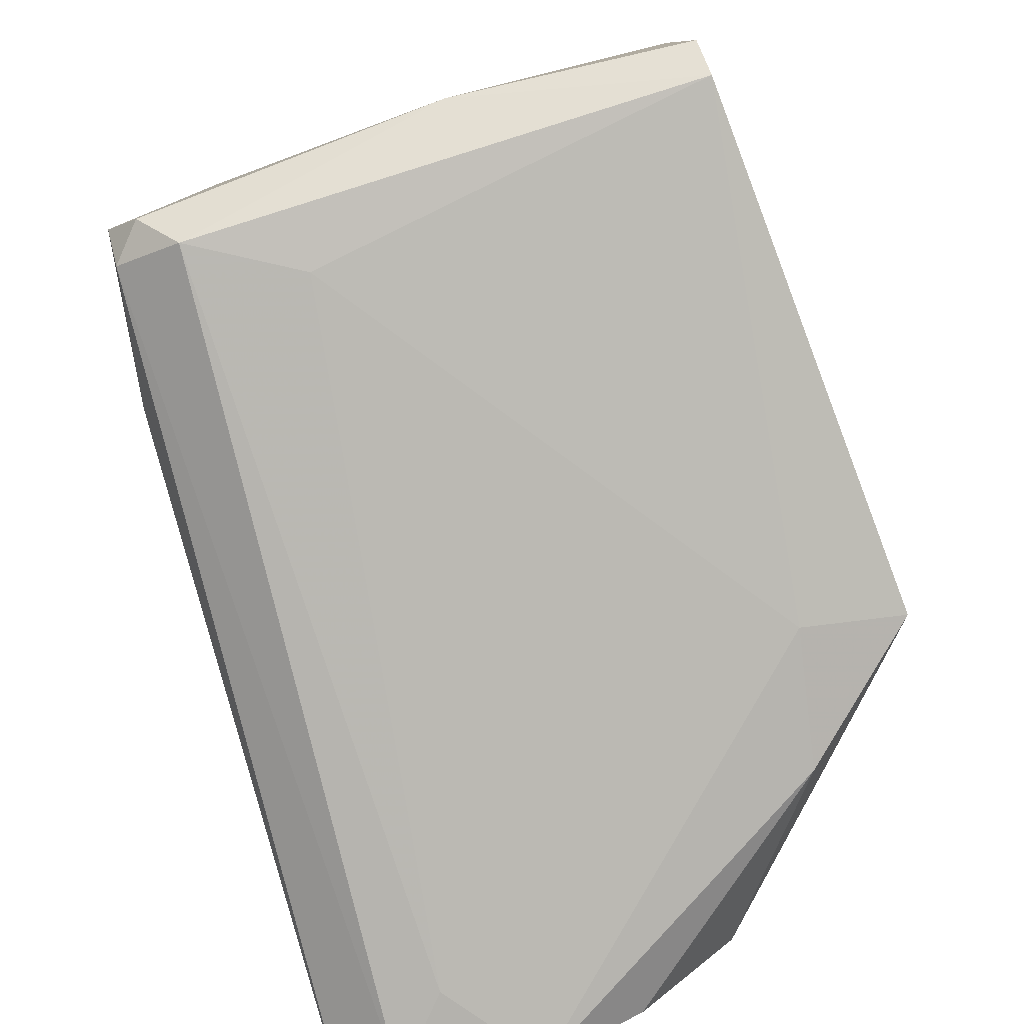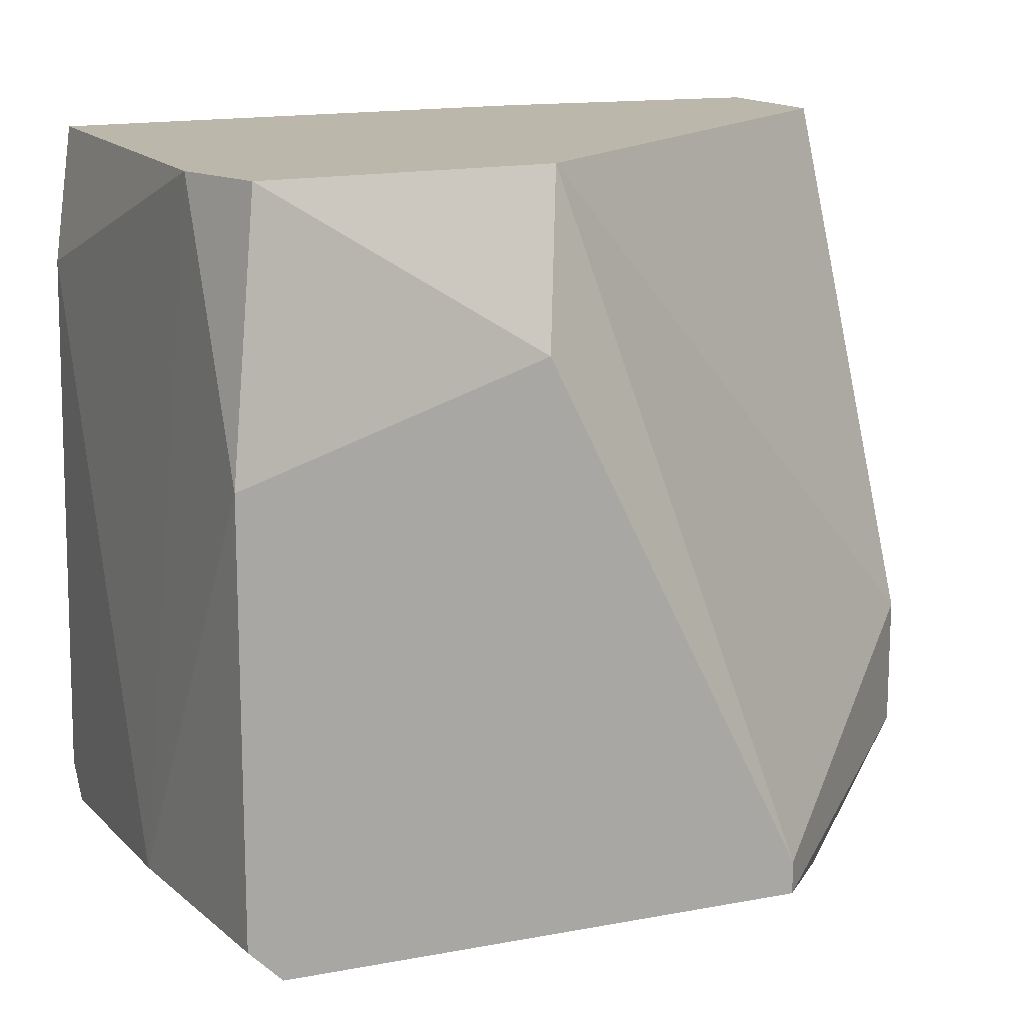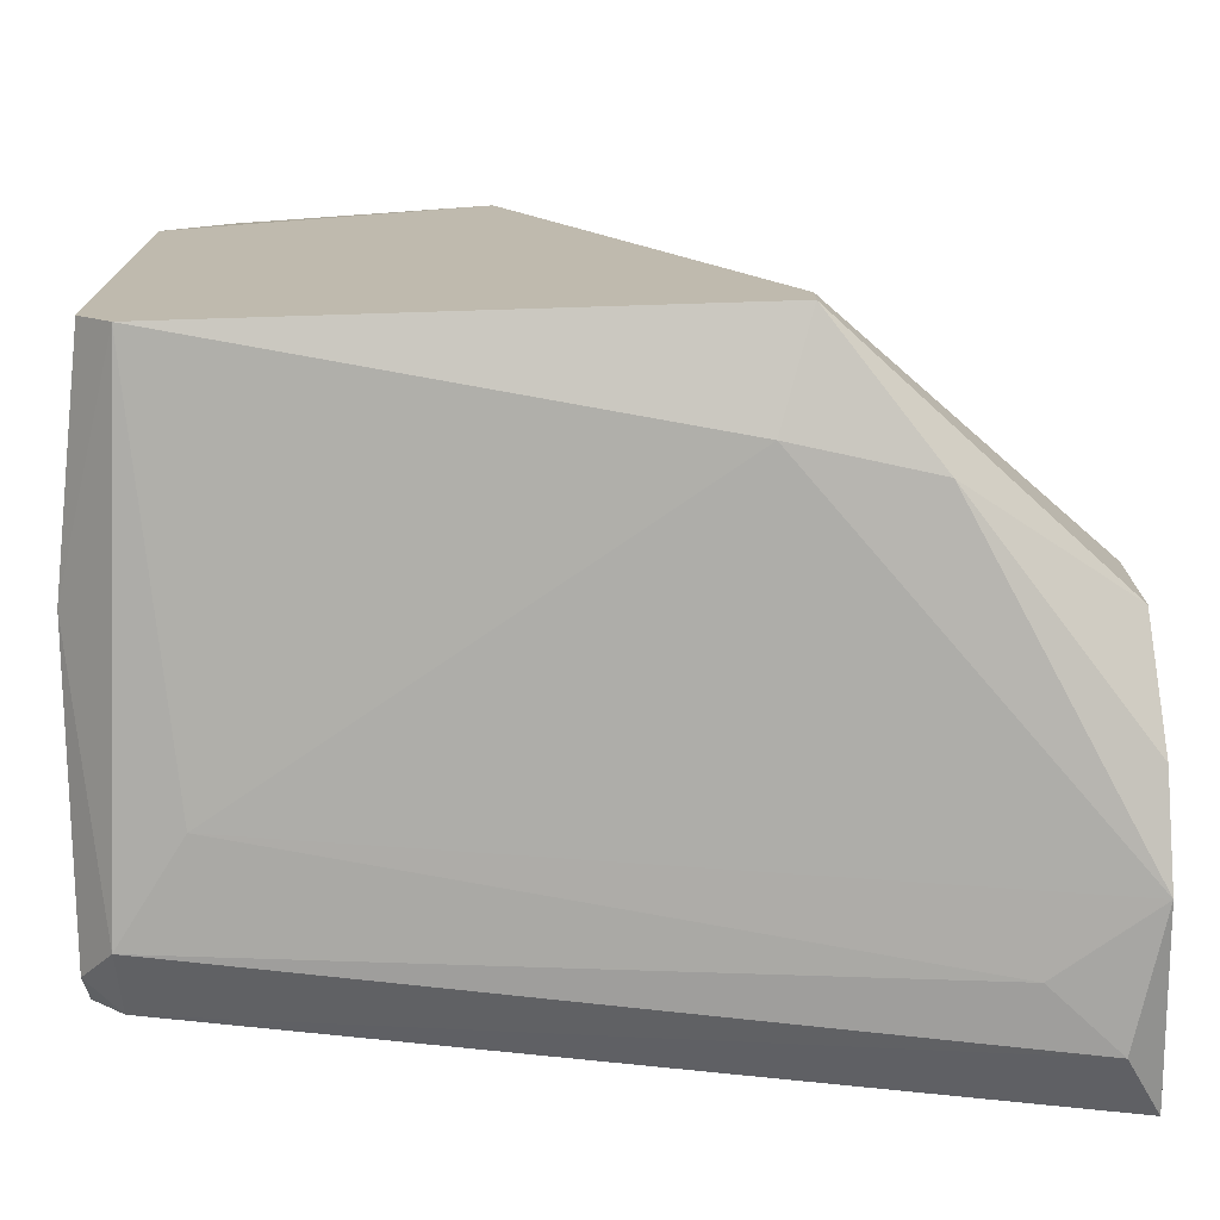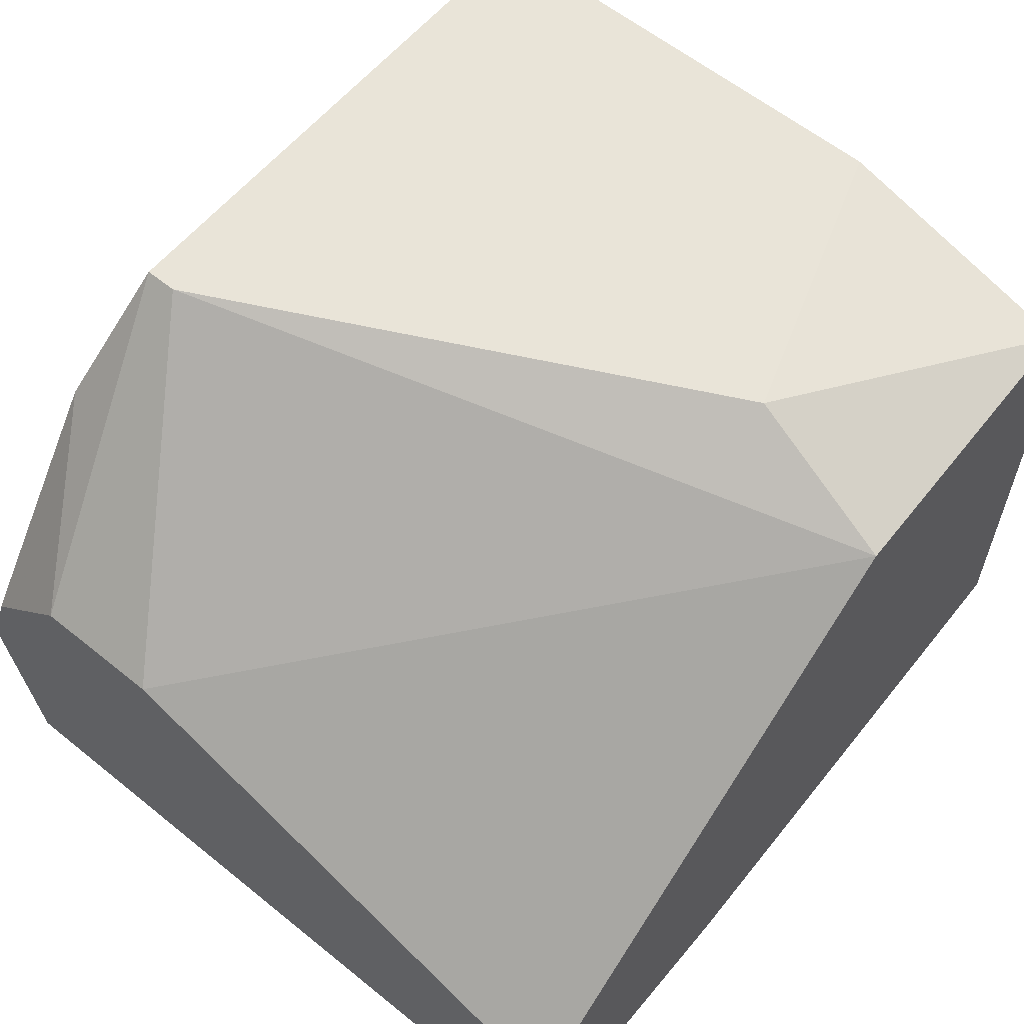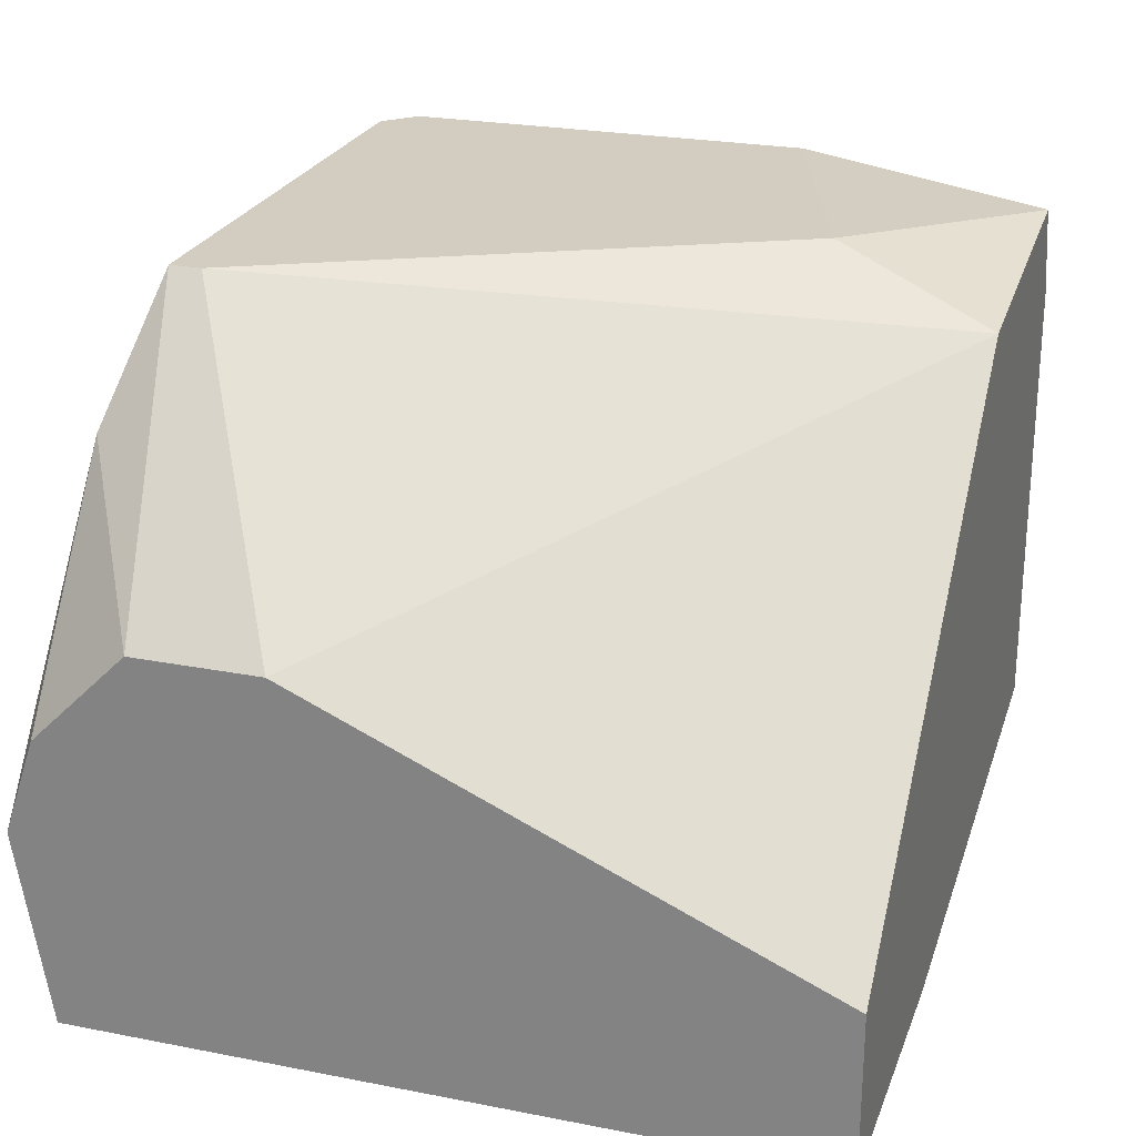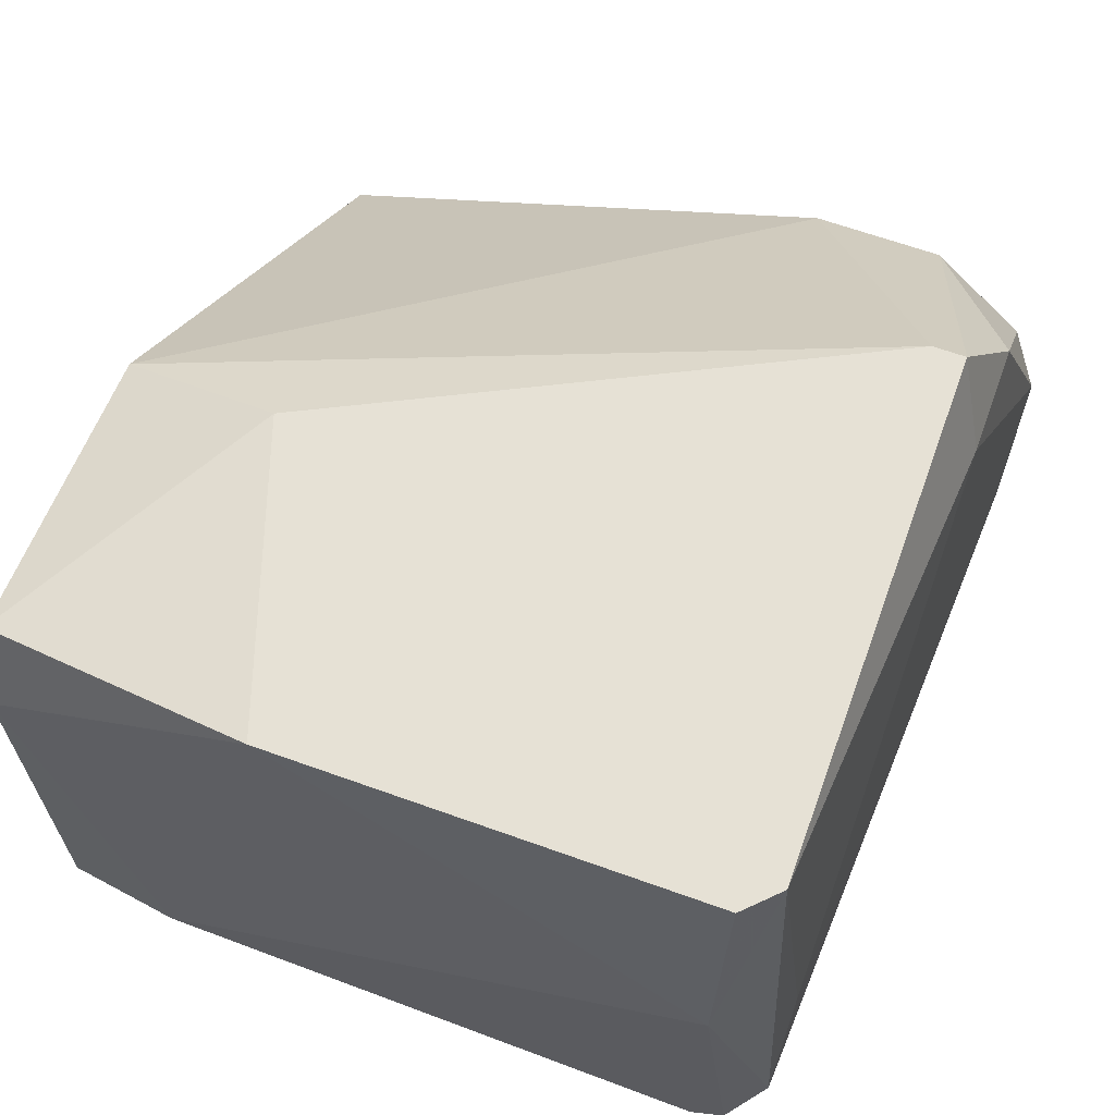
<metadata>
{"format":"obj","ext":"obj","renderer":"f3d","projection":"perspective","resolution":1024,"background":"white","views":[{"elev":-79.5,"azim":-69.0,"up":"+Y"},{"elev":14.2,"azim":-22.5,"up":"+Y"},{"elev":-74.1,"azim":1.8,"up":"+Y"},{"elev":59.9,"azim":129.6,"up":"+Z"},{"elev":24.5,"azim":107.7,"up":"+Z"},{"elev":64.8,"azim":-70.1,"up":"+Z"}]}
</metadata>
<code>
v -0.02733 0.000548 -0.0145
v -0.02733 -0.01395 -0.01377
v -0.0237 -0.002352 -0.000723
v -0.01791 -0.01467 -0.000723
v -0.01791 -0.01395 -0.000723
v -0.01428 -0.01612 -0.01232
v -0.01428 -0.01395 -0.01522
v -0.03023 -0.01467 -0.01305
v -0.03023 -0.01395 -0.000723
v -0.03023 -0.0154 -0.0116
v -0.03023 -0.004527 -0.000723
v -0.03023 0.001274 -0.01377
v -0.03023 0.001274 -0.003624
v -0.03023 -0.01032 -0.01377
v -0.02298 0.001274 -0.002173
v -0.0295 -0.01467 -0.000723
v -0.0295 0.001274 -0.001448
v -0.01283 -0.01612 -0.01377
v -0.02878 -0.0154 -0.009421
v -0.01573 -0.0154 -0.003624
v -0.01211 -0.01322 -0.006523
v -0.01211 -0.01612 -0.01087
v -0.01211 -0.0154 -0.008695
v -0.01211 -0.0154 -0.01522
v -0.01211 0.001274 -0.0116
v -0.01211 0.001274 -0.01522
v -0.01211 -0.01032 -0.006523
v -0.01863 -0.0154 -0.002898
v -0.01863 0.001274 -0.01522
v -0.03095 -0.01467 -0.01232
v -0.03095 -0.01395 -0.005798
v -0.03095 -0.01395 -0.01305
v -0.03095 -0.001626 -0.01232
f 2 8 32
f 27 25 15
f 25 12 15
f 25 27 24
f 4 11 16
f 12 25 26
f 25 24 26
f 15 12 17
f 12 26 29
f 26 24 29
f 24 27 23
f 11 4 3
f 17 11 3
f 15 17 3
f 33 30 31
f 31 30 10
f 16 31 10
f 4 16 28
f 14 12 1
f 12 29 1
f 10 30 8
f 11 17 13
f 17 12 13
f 12 33 13
f 31 11 13
f 33 31 13
f 29 24 7
f 14 1 7
f 1 29 7
f 27 4 21
f 23 27 21
f 16 11 9
f 31 16 9
f 11 31 9
f 4 27 5
f 27 15 5
f 3 4 5
f 15 3 5
f 24 23 22
f 24 8 2
f 7 24 2
f 14 7 2
f 4 28 20
f 21 4 20
f 23 21 20
f 22 23 20
f 28 22 20
f 6 10 18
f 8 24 18
f 10 8 18
f 22 6 18
f 24 22 18
f 10 6 19
f 16 10 19
f 28 16 19
f 6 22 19
f 22 28 19
f 12 14 32
f 30 33 32
f 33 12 32
f 8 30 32
f 14 2 32

</code>
